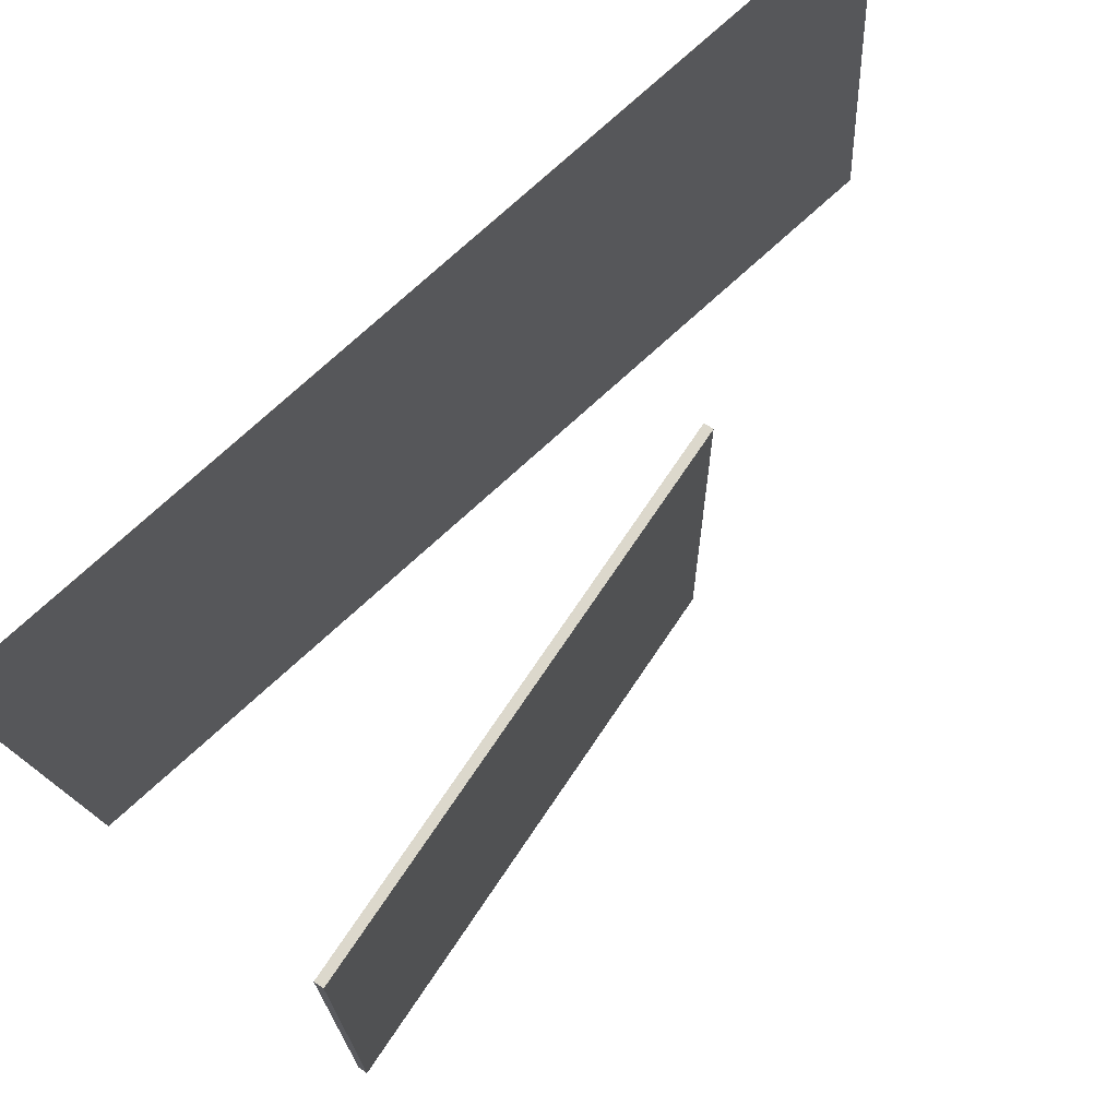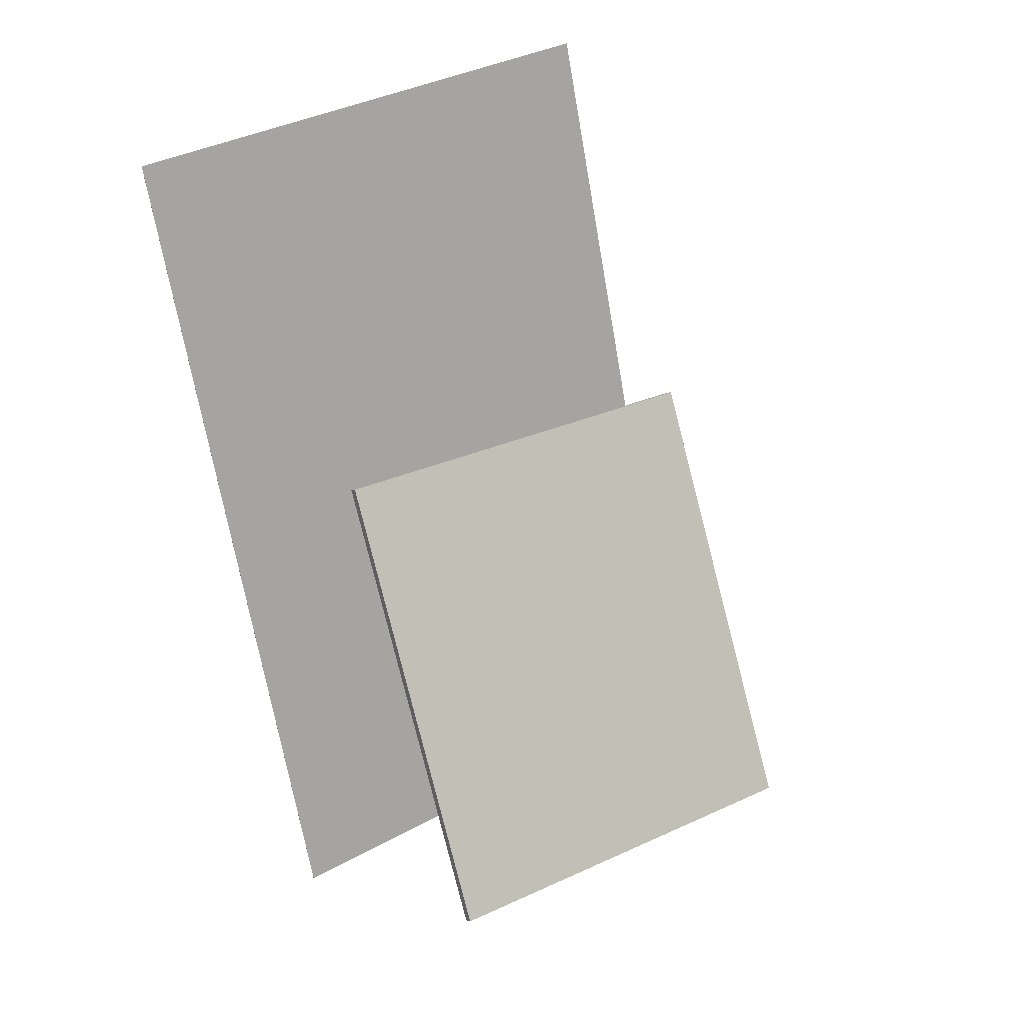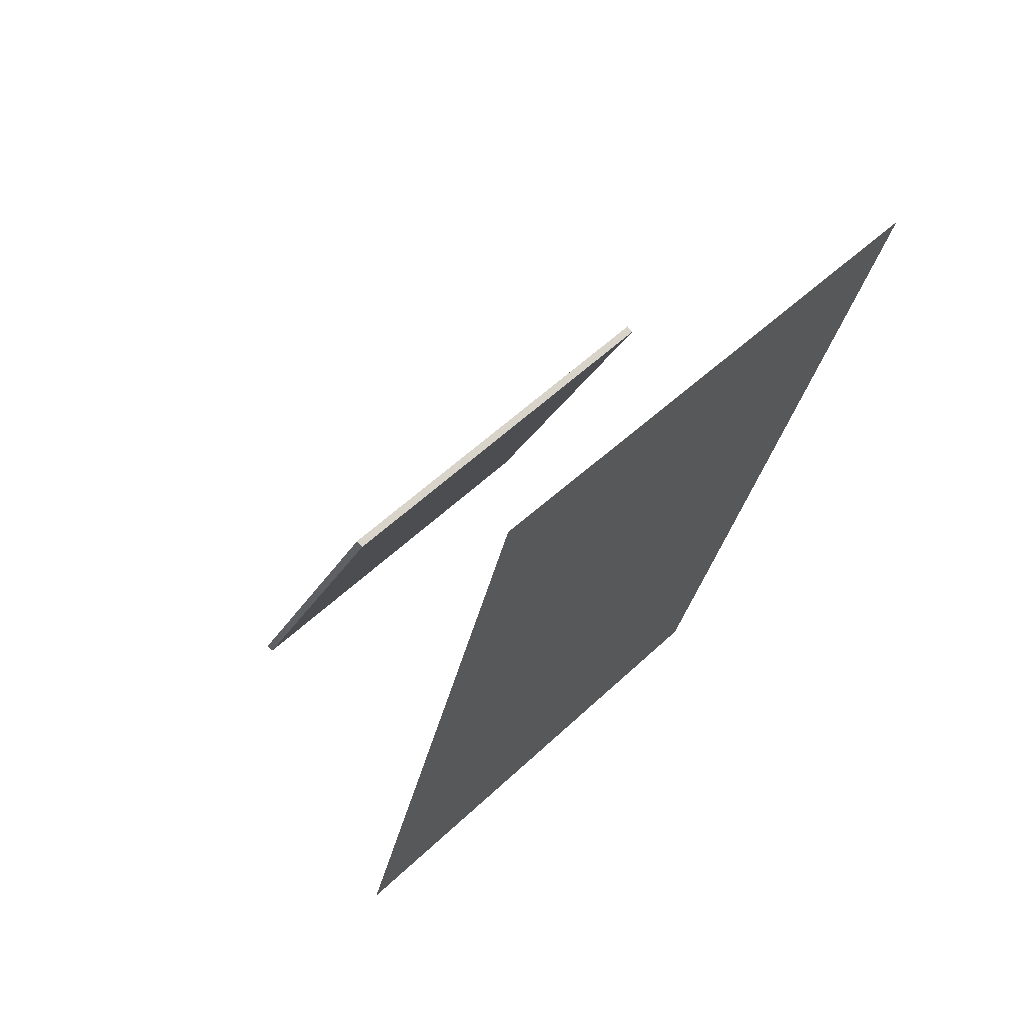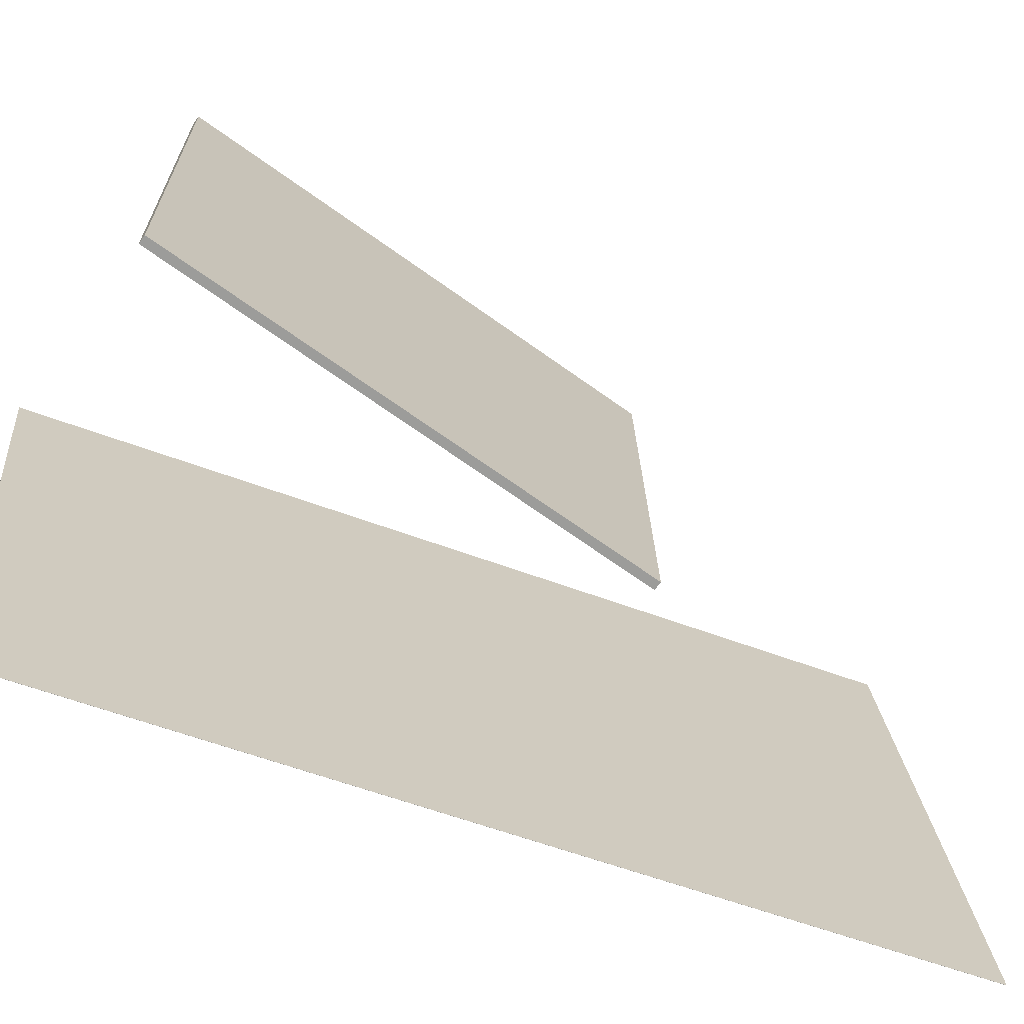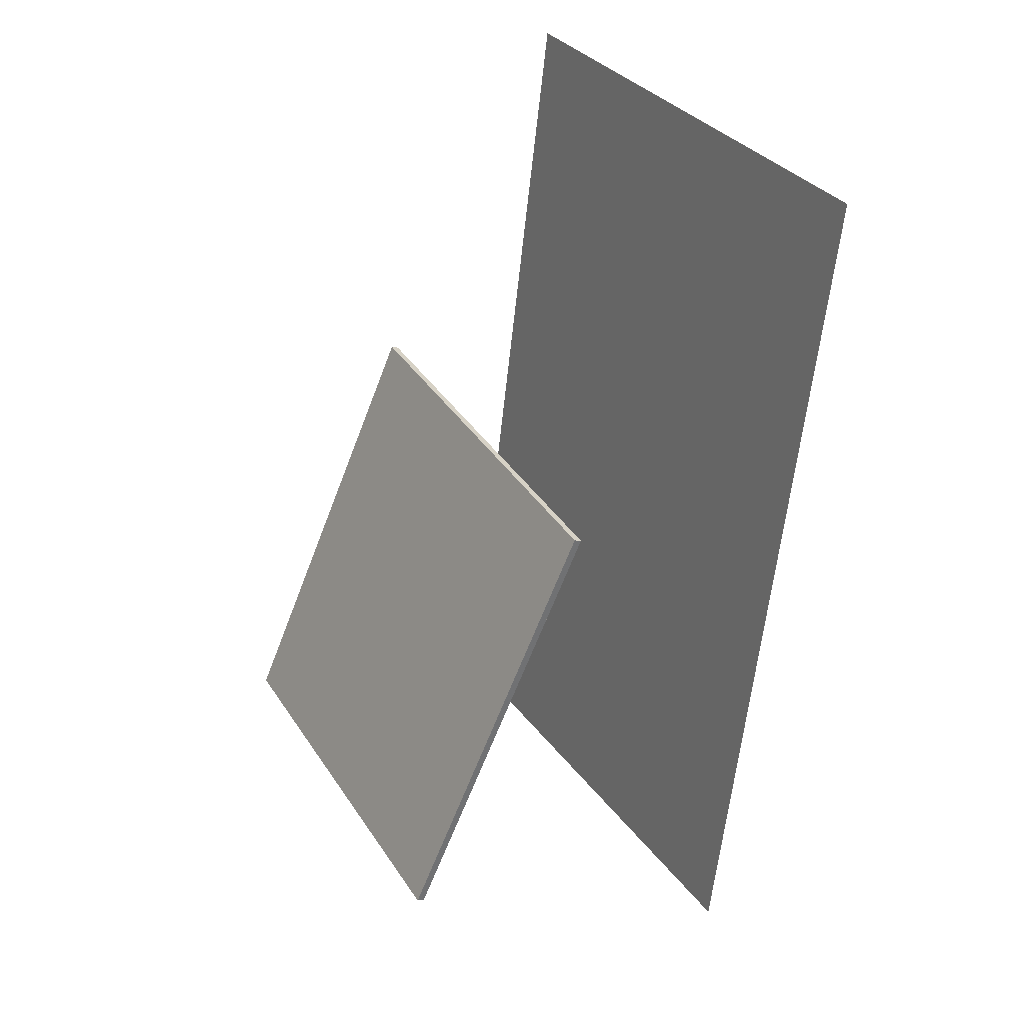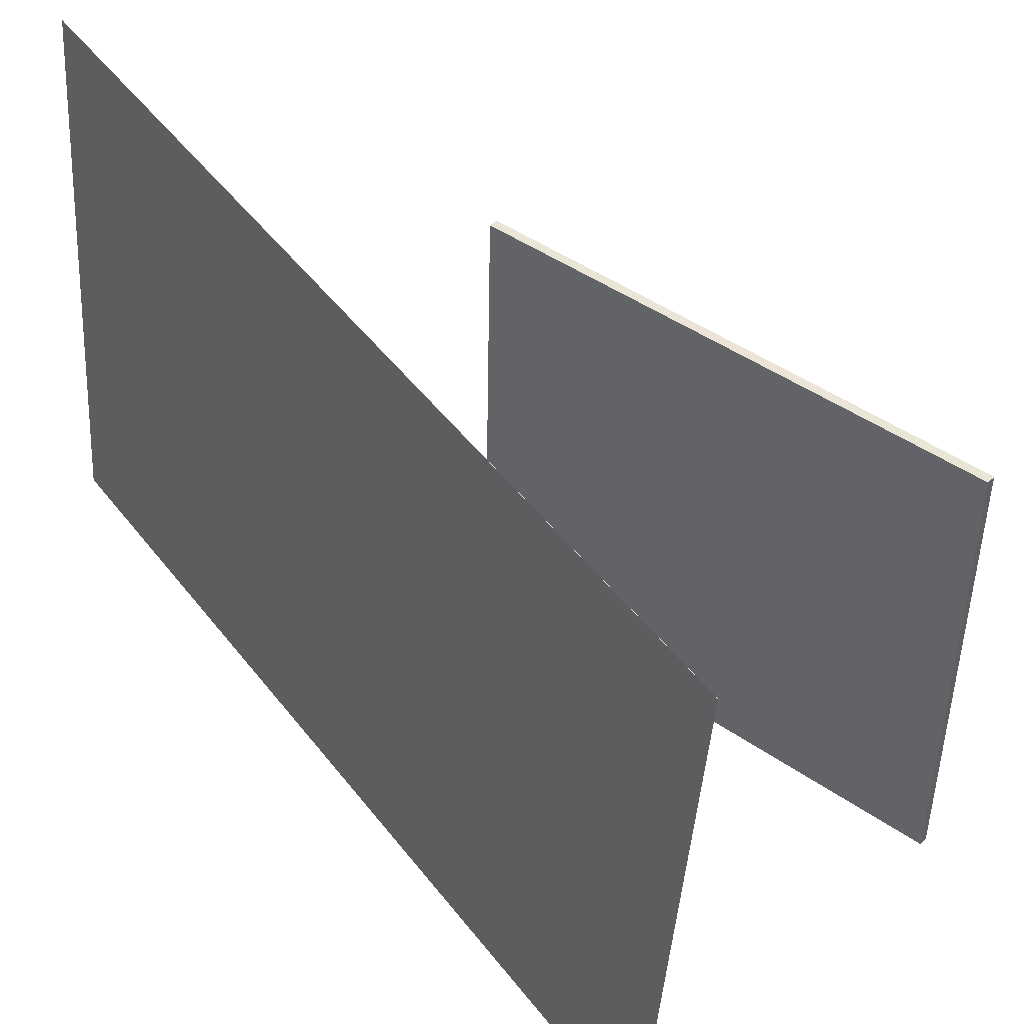
<metadata>
{"format":"obj","ext":"obj","renderer":"f3d","projection":"perspective","resolution":1024,"background":"white","views":[{"elev":71.7,"azim":58.4,"up":"+Z"},{"elev":26.6,"azim":55.6,"up":"+Y"},{"elev":55.1,"azim":-134.9,"up":"+Y"},{"elev":-70.6,"azim":78.8,"up":"+Z"},{"elev":38.1,"azim":151.5,"up":"+Y"},{"elev":43.4,"azim":-26.5,"up":"+Z"}]}
</metadata>
<code>
v -0.05564 -0.3548 -0.3414
v -0.03964 -0.4039 0.219
v -0.05578 -0.3549 -0.3414
v -0.03978 -0.4039 0.2191
v -0.2055 0.5042 -0.2619
v -0.1895 0.4551 0.2986
v -0.2057 0.5042 -0.2619
v -0.1897 0.4551 0.2986
f 1.0 7.0 5.0
f 1.0 3.0 7.0
f 1.0 4.0 3.0
f 1.0 2.0 4.0
f 3.0 8.0 7.0
f 3.0 4.0 8.0
f 5.0 7.0 8.0
f 5.0 8.0 6.0
f 1.0 5.0 6.0
f 1.0 6.0 2.0
f 2.0 6.0 8.0
f 2.0 8.0 4.0
v 0.2565 -0.2782 -0.228
v 0.2607 -0.2846 0.1952
v 0.0577 0.1586 -0.2194
v 0.06192 0.1522 0.2038
v 0.264 -0.2748 -0.228
v 0.2682 -0.2812 0.1951
v 0.06519 0.162 -0.2194
v 0.06942 0.1556 0.2037
f 9.0 15.0 13.0
f 9.0 11.0 15.0
f 9.0 12.0 11.0
f 9.0 10.0 12.0
f 11.0 16.0 15.0
f 11.0 12.0 16.0
f 13.0 15.0 16.0
f 13.0 16.0 14.0
f 9.0 13.0 14.0
f 9.0 14.0 10.0
f 10.0 14.0 16.0
f 10.0 16.0 12.0

</code>
